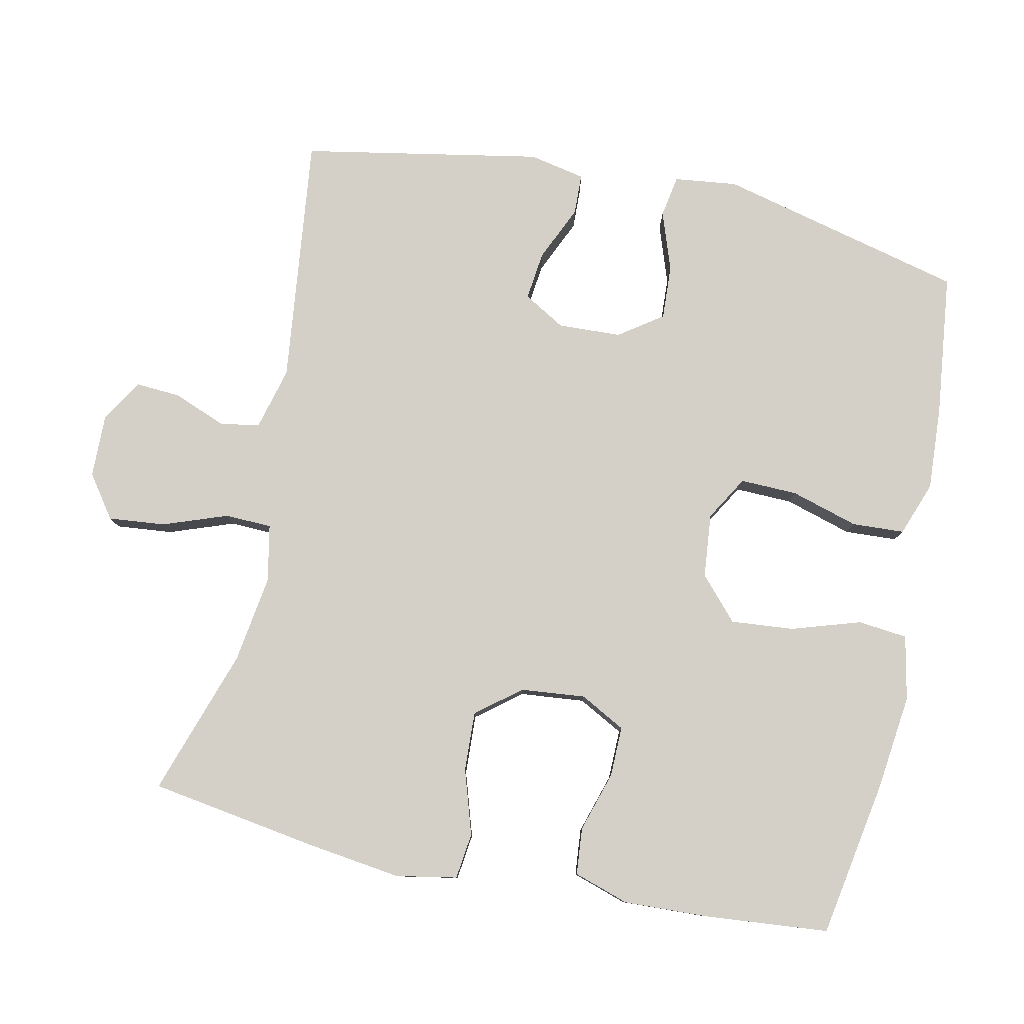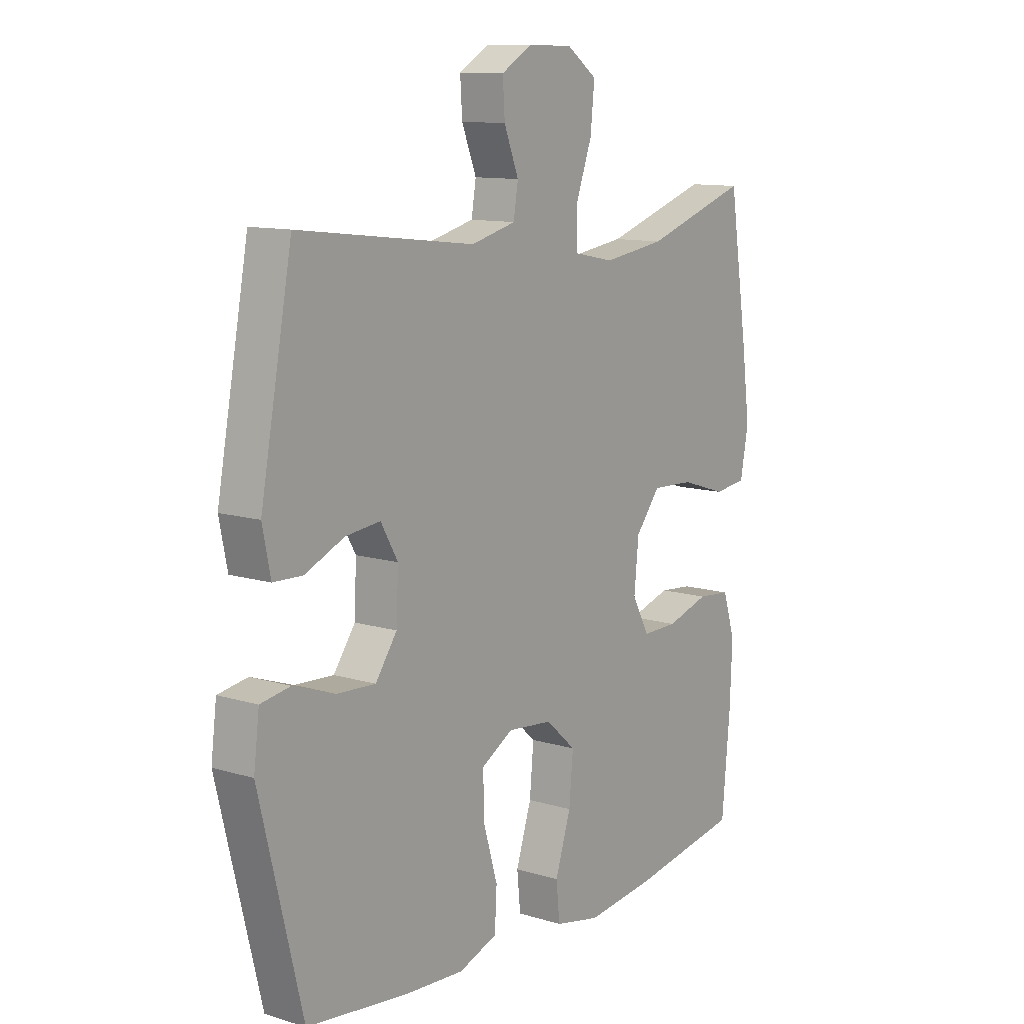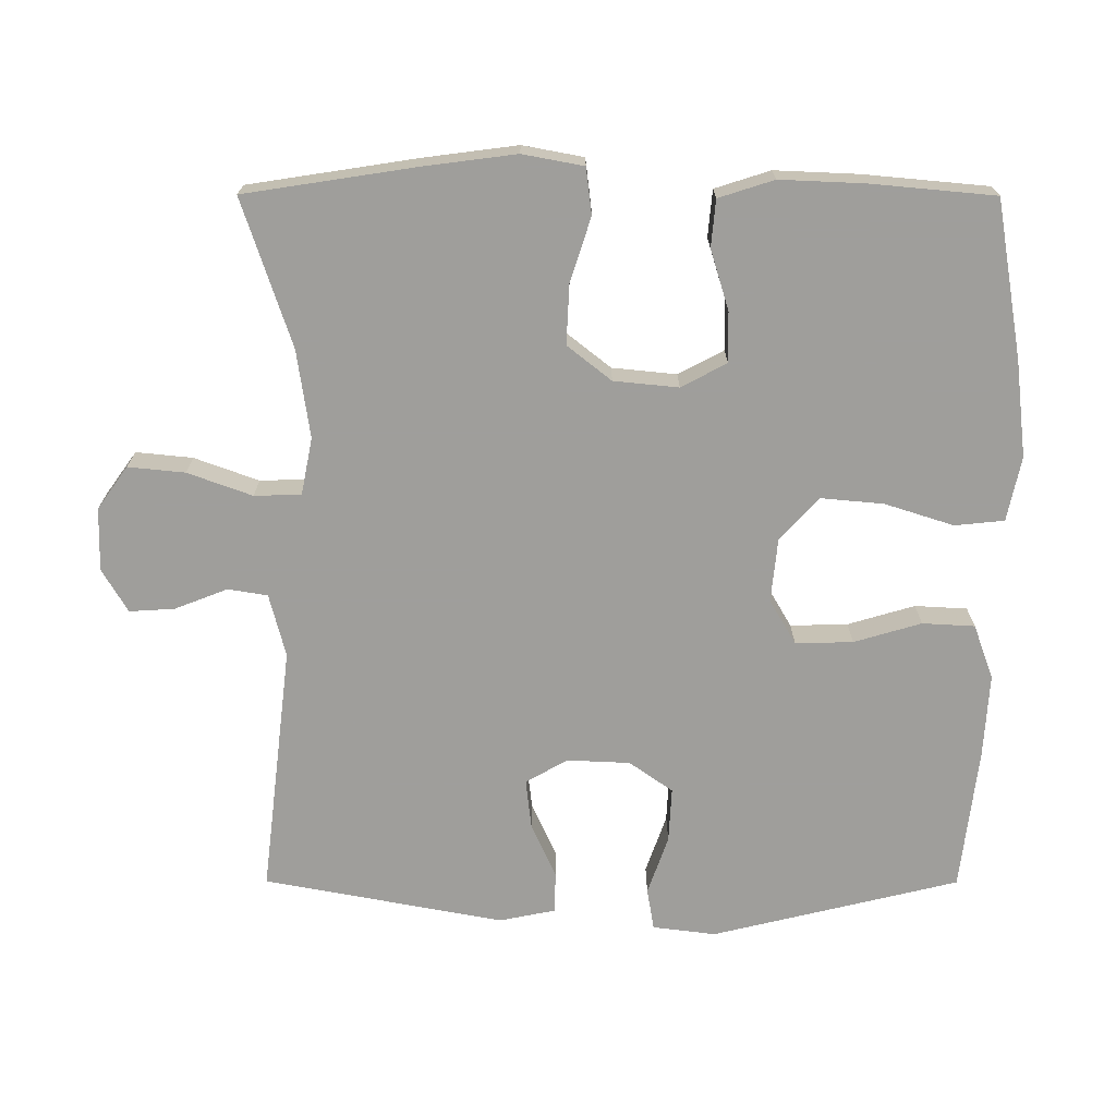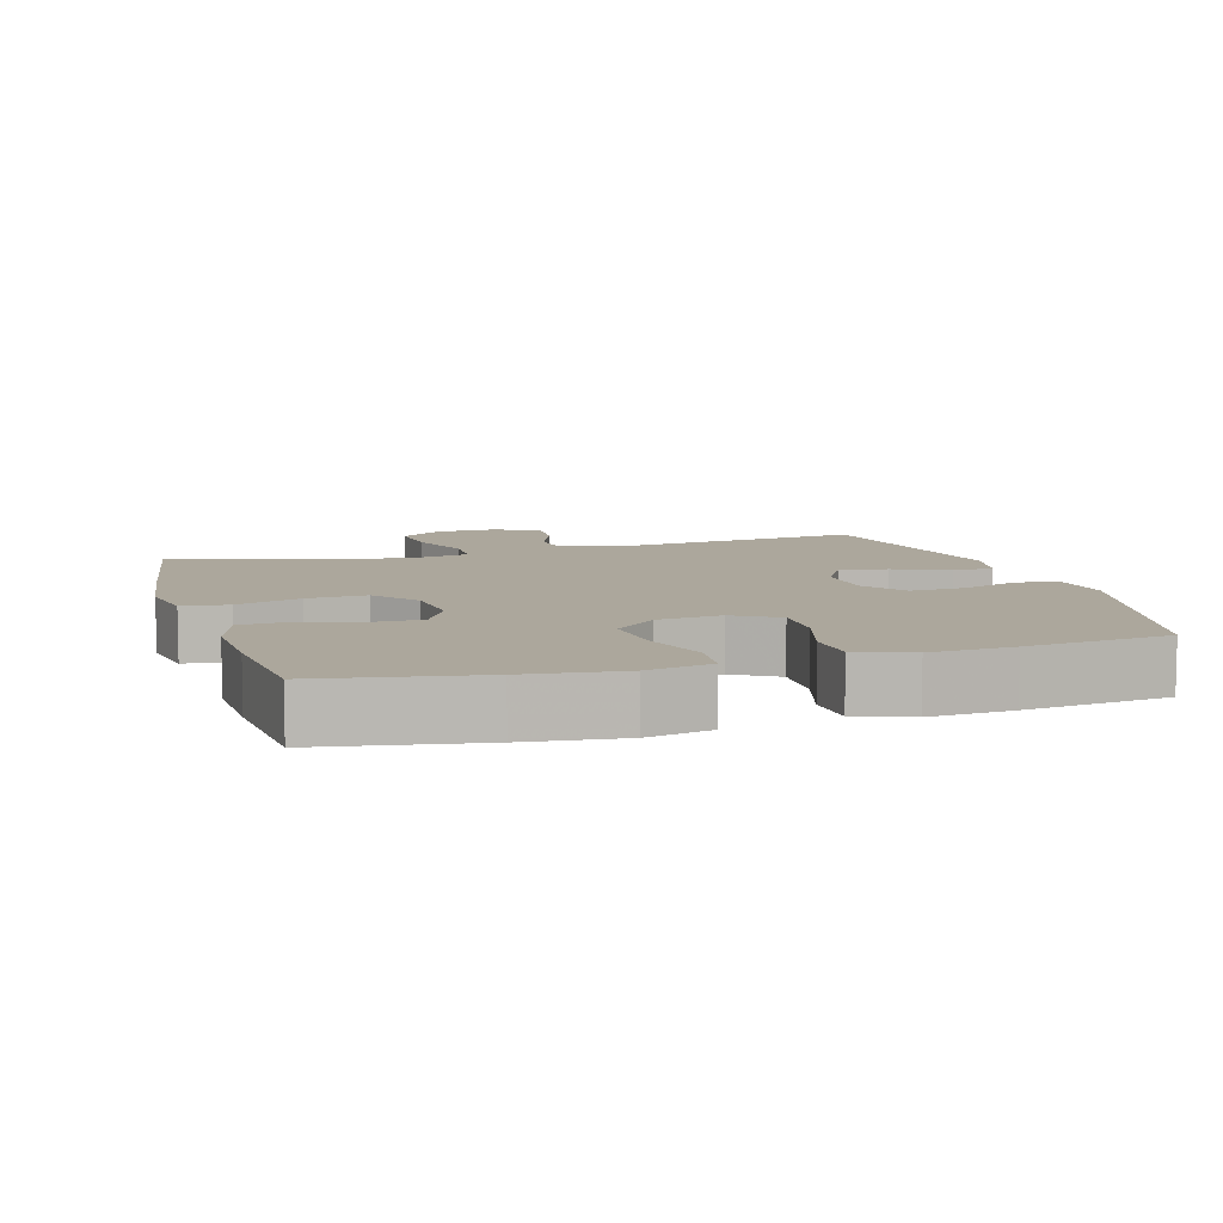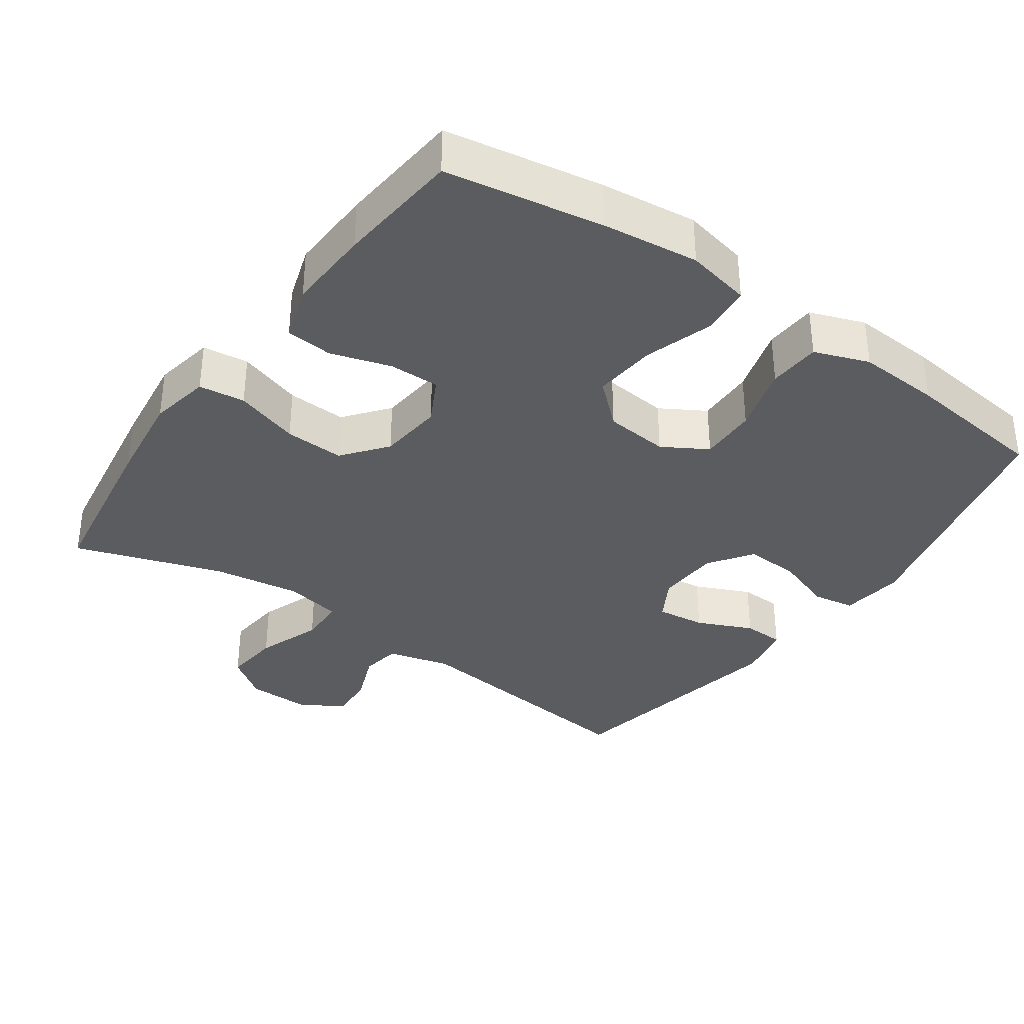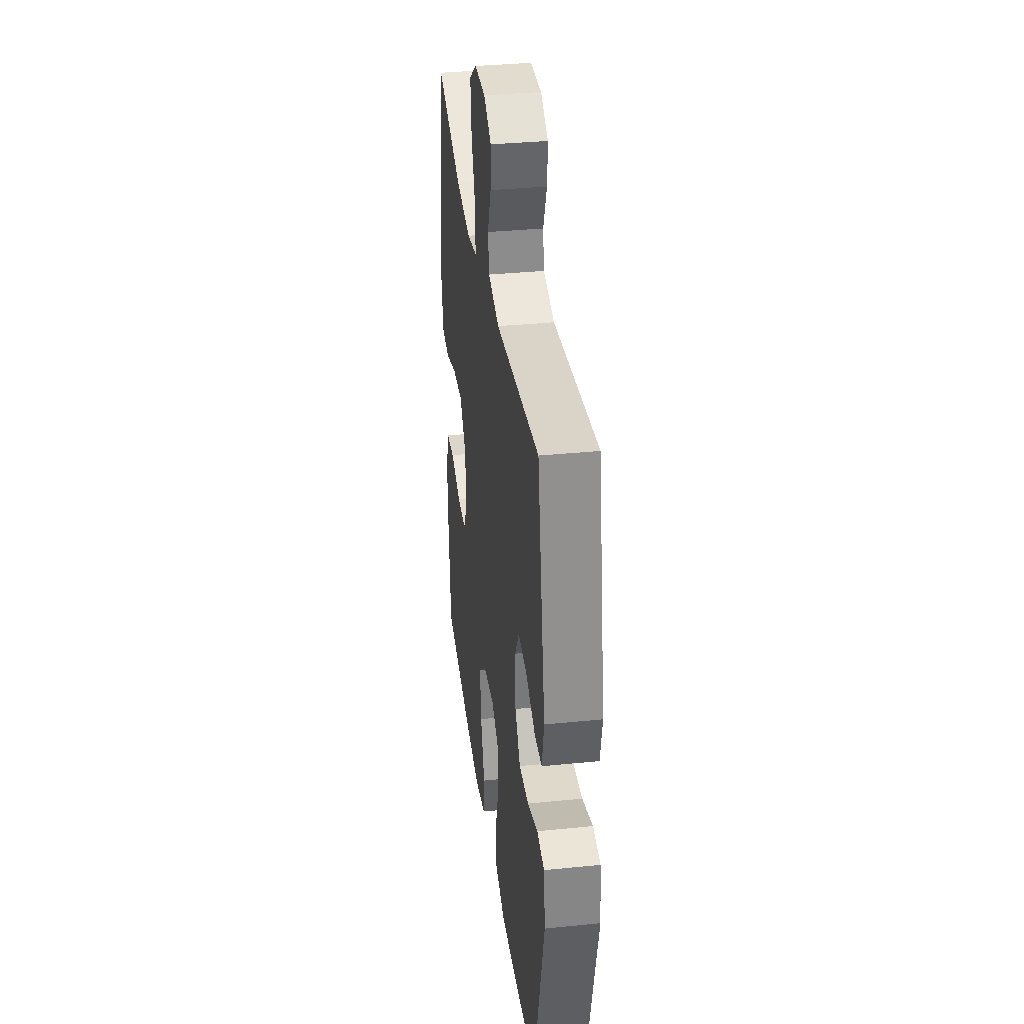
<metadata>
{"format":"obj","ext":"obj","renderer":"f3d","projection":"perspective","resolution":1024,"background":"white","views":[{"elev":80.0,"azim":102.1,"up":"+Y"},{"elev":11.4,"azim":-53.6,"up":"+Z"},{"elev":-70.8,"azim":89.9,"up":"+Y"},{"elev":8.4,"azim":163.4,"up":"+Y"},{"elev":-35.3,"azim":144.7,"up":"+Y"},{"elev":35.4,"azim":-97.6,"up":"+Z"}]}
</metadata>
<code>
v 0.5 0.07 -0.5
v 0.279 0.07 -0.538
v 0.143 0.07 -0.554
v 0.052 0.07 -0.535
v 0.045 0.07 -0.465
v 0.076 0.07 -0.368
v 0.084 0.07 -0.279
v 0.024 0.07 -0.225
v -0.066 0.07 -0.216
v -0.129 0.07 -0.253
v -0.127 0.07 -0.334
v -0.099 0.07 -0.429
v -0.103 0.07 -0.503
v -0.18 0.07 -0.531
v -0.297 0.07 -0.524
v -0.5 0.07 -0.5
v -0.585 0.07 -0.151
v -0.574 0.07 -0.062
v -0.515 0.07 -0.052
v -0.432 0.07 -0.081
v -0.355 0.07 -0.085
v -0.312 0.07 -0.024
v -0.308 0.07 0.065
v -0.342 0.07 0.124
v -0.411 0.07 0.116
v -0.489 0.07 0.081
v -0.547 0.07 0.083
v -0.563 0.07 0.162
v -0.5 0.07 0.5
v -0.148 0.07 0.458
v -0.059 0.07 0.481
v -0.05 0.07 0.537
v -0.079 0.07 0.611
v -0.083 0.07 0.675
v -0.022 0.07 0.711
v 0.067 0.07 0.709
v 0.127 0.07 0.666
v 0.119 0.07 0.586
v 0.086 0.07 0.495
v 0.088 0.07 0.429
v 0.168 0.07 0.413
v 0.292 0.07 0.431
v 0.5 0.07 0.5
v 0.537 0.07 0.26
v 0.554 0.07 0.129
v 0.538 0.07 0.043
v 0.473 0.07 0.035
v 0.382 0.07 0.064
v 0.298 0.07 0.068
v 0.249 0.07 0.006
v 0.24 0.07 -0.085
v 0.274 0.07 -0.149
v 0.345 0.07 -0.148
v 0.43 0.07 -0.122
v 0.496 0.07 -0.128
v 0.521 0.07 -0.206
v 0.516 0.07 -0.325
v 0.5 0 -0.5
v 0.279 0 -0.538
v 0.143 0 -0.554
v 0.052 0 -0.535
v 0.045 0 -0.465
v 0.076 0 -0.368
v 0.084 0 -0.279
v 0.024 0 -0.225
v -0.066 0 -0.216
v -0.129 0 -0.253
v -0.127 0 -0.334
v -0.099 0 -0.429
v -0.103 0 -0.503
v -0.18 0 -0.531
v -0.297 0 -0.524
v -0.5 0 -0.5
v -0.585 0 -0.151
v -0.574 0 -0.062
v -0.515 0 -0.052
v -0.432 0 -0.081
v -0.355 0 -0.085
v -0.312 0 -0.024
v -0.308 0 0.065
v -0.342 0 0.124
v -0.411 0 0.116
v -0.489 0 0.081
v -0.547 0 0.083
v -0.563 0 0.162
v -0.5 0 0.5
v -0.148 0 0.458
v -0.059 0 0.481
v -0.05 0 0.537
v -0.079 0 0.611
v -0.083 0 0.675
v -0.022 0 0.711
v 0.067 0 0.709
v 0.127 0 0.666
v 0.119 0 0.586
v 0.086 0 0.495
v 0.088 0 0.429
v 0.168 0 0.413
v 0.292 0 0.431
v 0.5 0 0.5
v 0.537 0 0.26
v 0.554 0 0.129
v 0.538 0 0.043
v 0.473 0 0.035
v 0.382 0 0.064
v 0.298 0 0.068
v 0.249 0 0.006
v 0.24 0 -0.085
v 0.274 0 -0.149
v 0.345 0 -0.148
v 0.43 0 -0.122
v 0.496 0 -0.128
v 0.521 0 -0.206
v 0.516 0 -0.325
f 4 5 6
f 3 4 6
f 2 3 6
f 1 2 6
f 57 1 6
f 56 57 6
f 55 56 6
f 54 55 6
f 53 54 6
f 52 53 6 7
f 51 52 7 8
f 50 51 8 9
f 49 50 9 10
f 46 47 48
f 45 46 48
f 44 45 48
f 43 44 48
f 42 43 48
f 41 42 48 49
f 40 41 49 10
f 37 38 39
f 36 37 39
f 35 36 39
f 34 35 39
f 33 34 39
f 32 33 39
f 39 40 10
f 32 39 10
f 31 32 10
f 28 29 30
f 27 28 30
f 26 27 30
f 25 26 30
f 24 25 30 31
f 23 24 31
f 22 23 31 10
f 18 19 20
f 17 18 20
f 16 17 20
f 15 16 20
f 14 15 20
f 13 14 20
f 12 13 20
f 11 12 20
f 11 20 21
f 10 11 21 22
f 63 62 61
f 63 61 60
f 63 60 59
f 63 59 58
f 63 58 114
f 63 114 113
f 63 113 112
f 63 112 111
f 63 111 110
f 64 63 110 109
f 65 64 109 108
f 66 65 108 107
f 67 66 107 106
f 105 104 103
f 105 103 102
f 105 102 101
f 105 101 100
f 105 100 99
f 106 105 99 98
f 67 106 98 97
f 96 95 94
f 96 94 93
f 96 93 92
f 96 92 91
f 96 91 90
f 96 90 89
f 67 97 96
f 67 96 89
f 67 89 88
f 87 86 85
f 87 85 84
f 87 84 83
f 87 83 82
f 88 87 82 81
f 88 81 80
f 67 88 80 79
f 77 76 75
f 77 75 74
f 77 74 73
f 77 73 72
f 77 72 71
f 77 71 70
f 77 70 69
f 77 69 68
f 78 77 68
f 79 78 68 67
f 1 58 59 2
f 2 59 60 3
f 3 60 61 4
f 4 61 62 5
f 5 62 63 6
f 6 63 64 7
f 7 64 65 8
f 8 65 66 9
f 9 66 67 10
f 10 67 68 11
f 11 68 69 12
f 12 69 70 13
f 13 70 71 14
f 14 71 72 15
f 15 72 73 16
f 16 73 74 17
f 17 74 75 18
f 18 75 76 19
f 19 76 77 20
f 20 77 78 21
f 21 78 79 22
f 22 79 80 23
f 23 80 81 24
f 24 81 82 25
f 25 82 83 26
f 26 83 84 27
f 27 84 85 28
f 28 85 86 29
f 29 86 87 30
f 30 87 88 31
f 31 88 89 32
f 32 89 90 33
f 33 90 91 34
f 34 91 92 35
f 35 92 93 36
f 36 93 94 37
f 37 94 95 38
f 38 95 96 39
f 39 96 97 40
f 40 97 98 41
f 41 98 99 42
f 42 99 100 43
f 43 100 101 44
f 44 101 102 45
f 45 102 103 46
f 46 103 104 47
f 47 104 105 48
f 48 105 106 49
f 49 106 107 50
f 50 107 108 51
f 51 108 109 52
f 52 109 110 53
f 53 110 111 54
f 54 111 112 55
f 55 112 113 56
f 56 113 114 57
f 57 114 58 1

</code>
